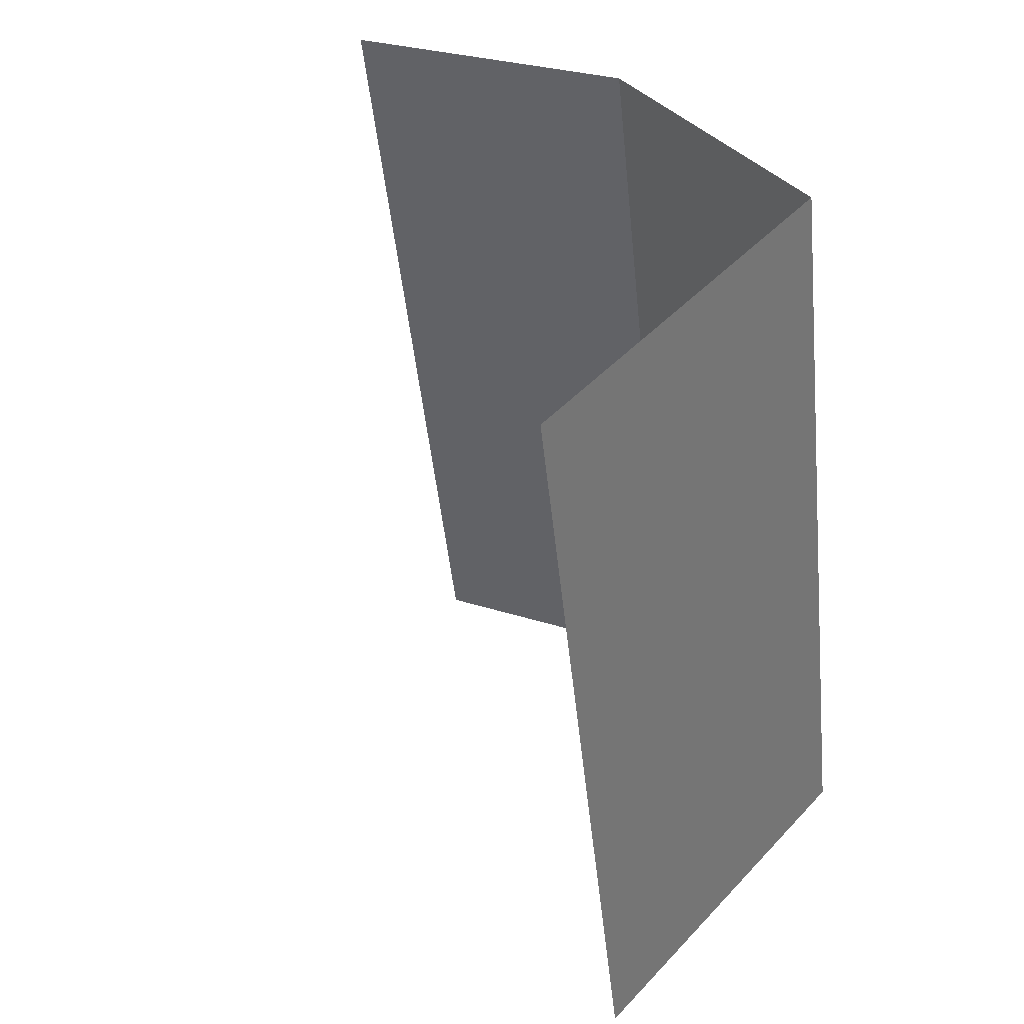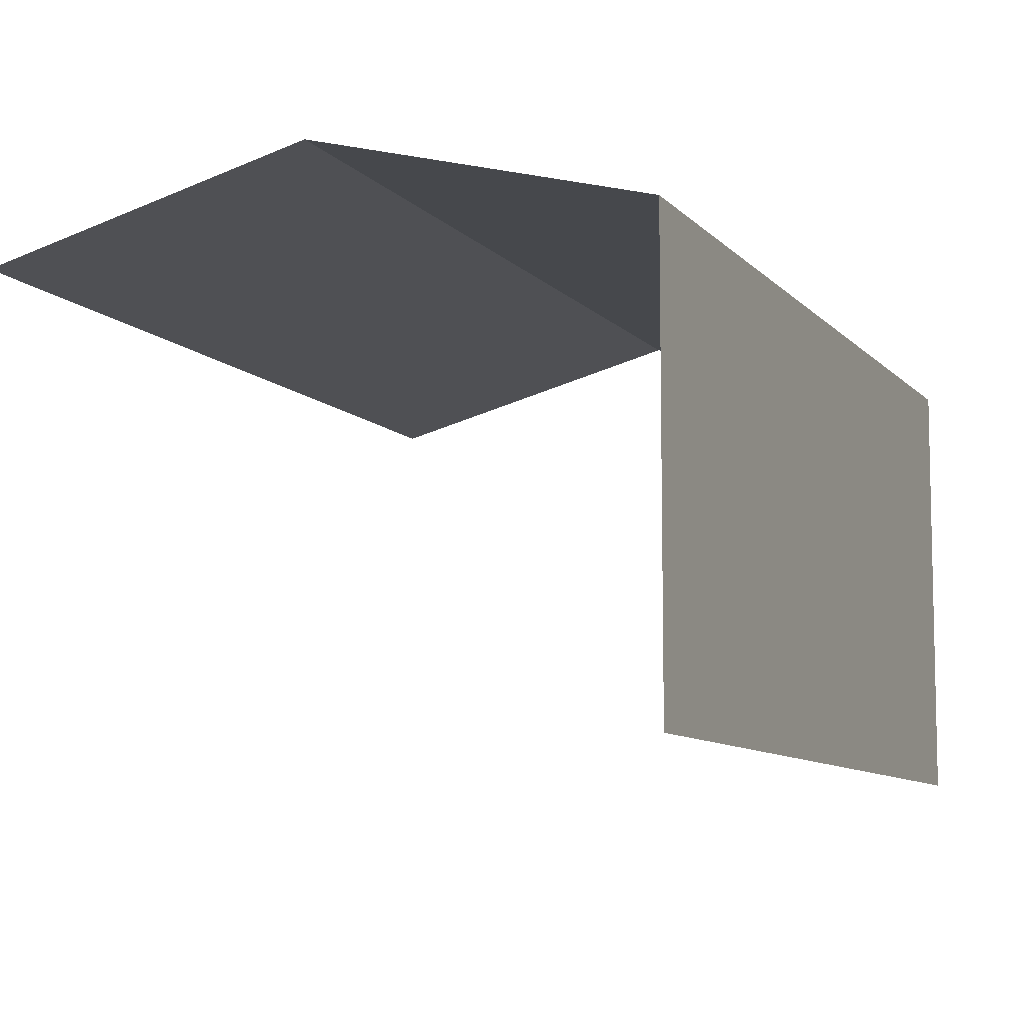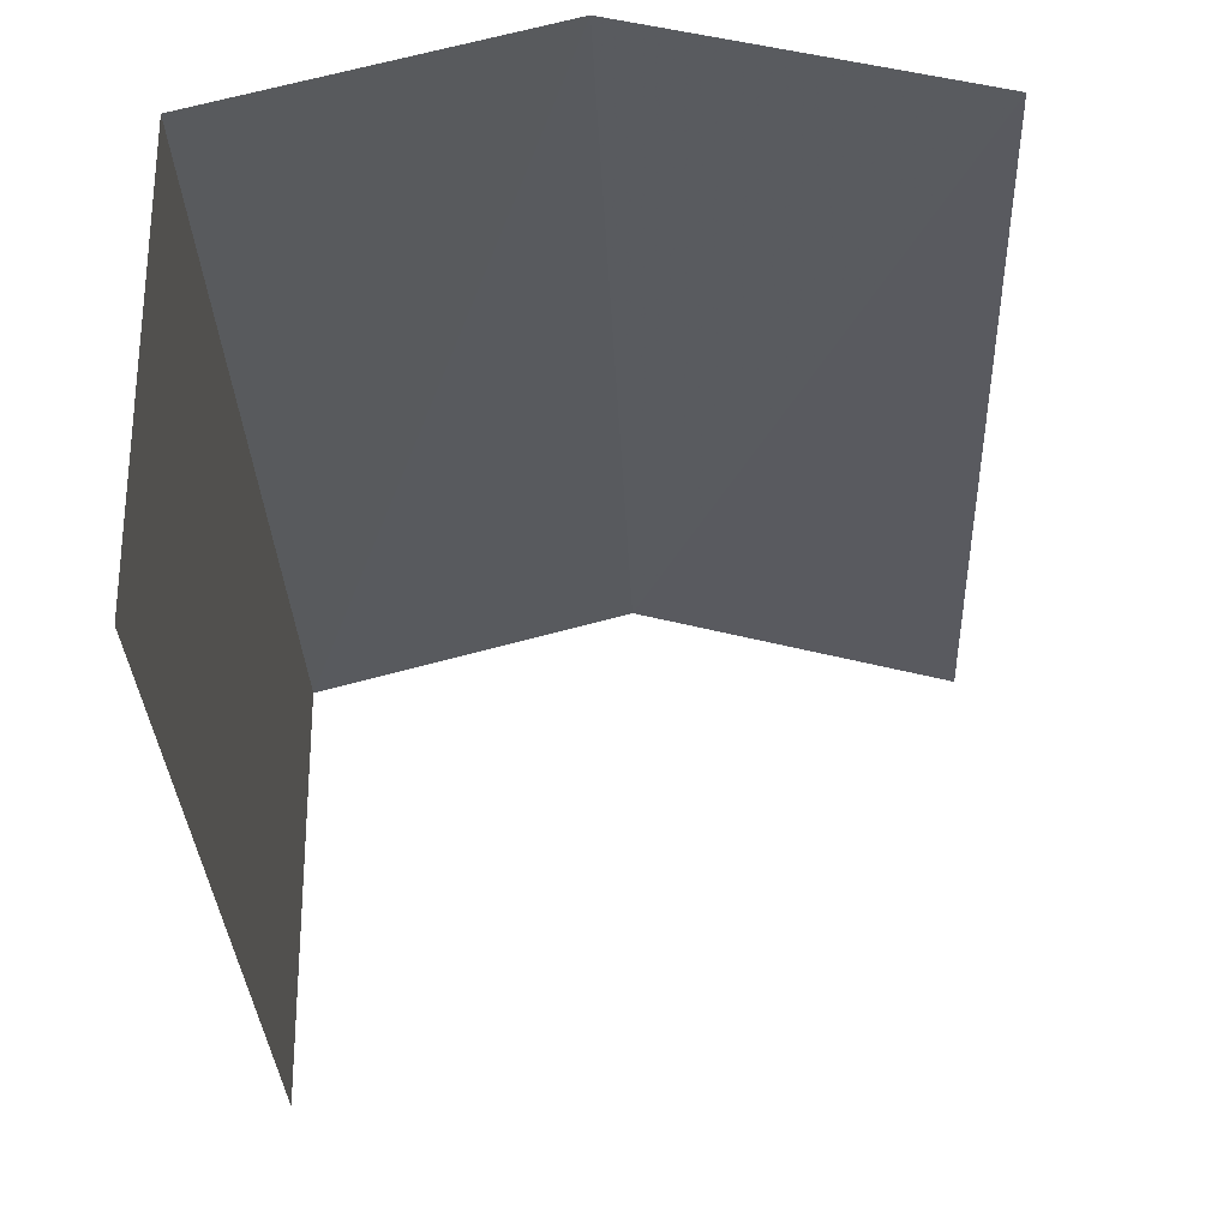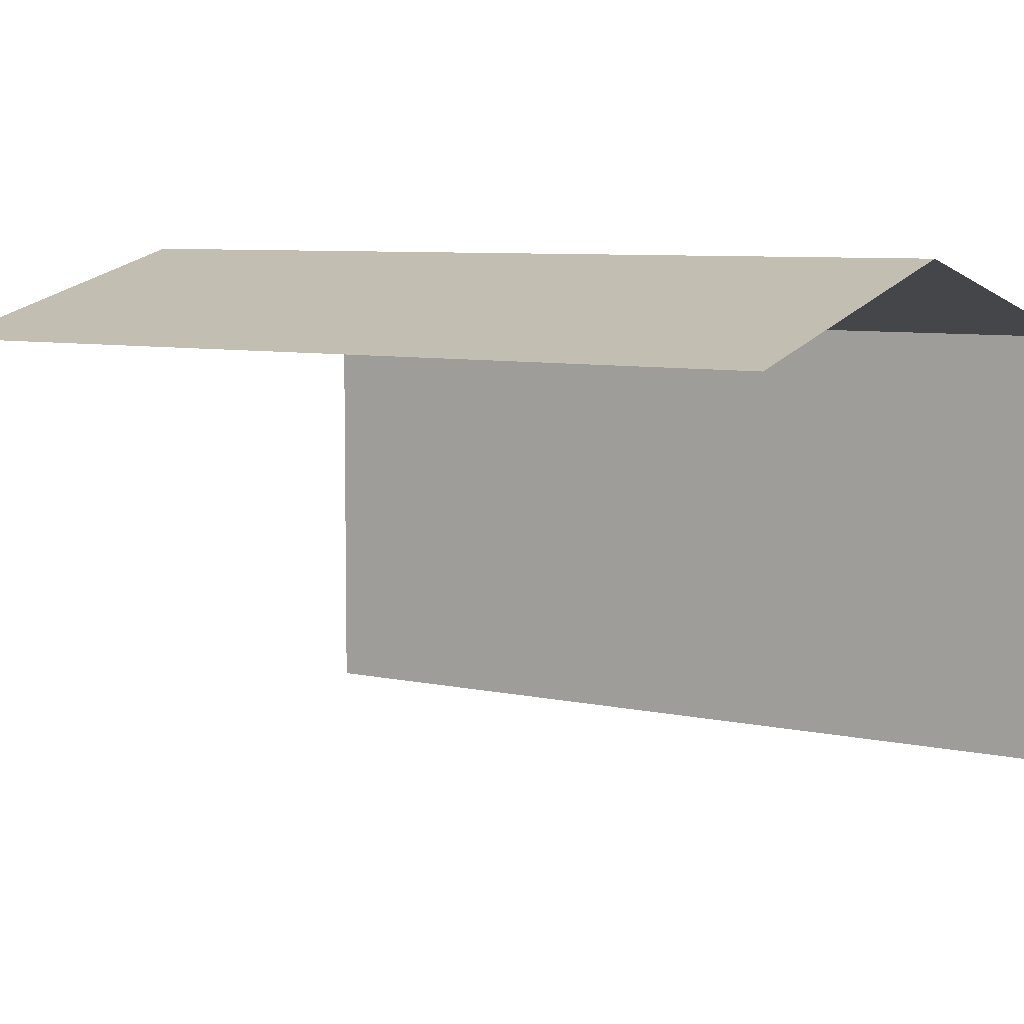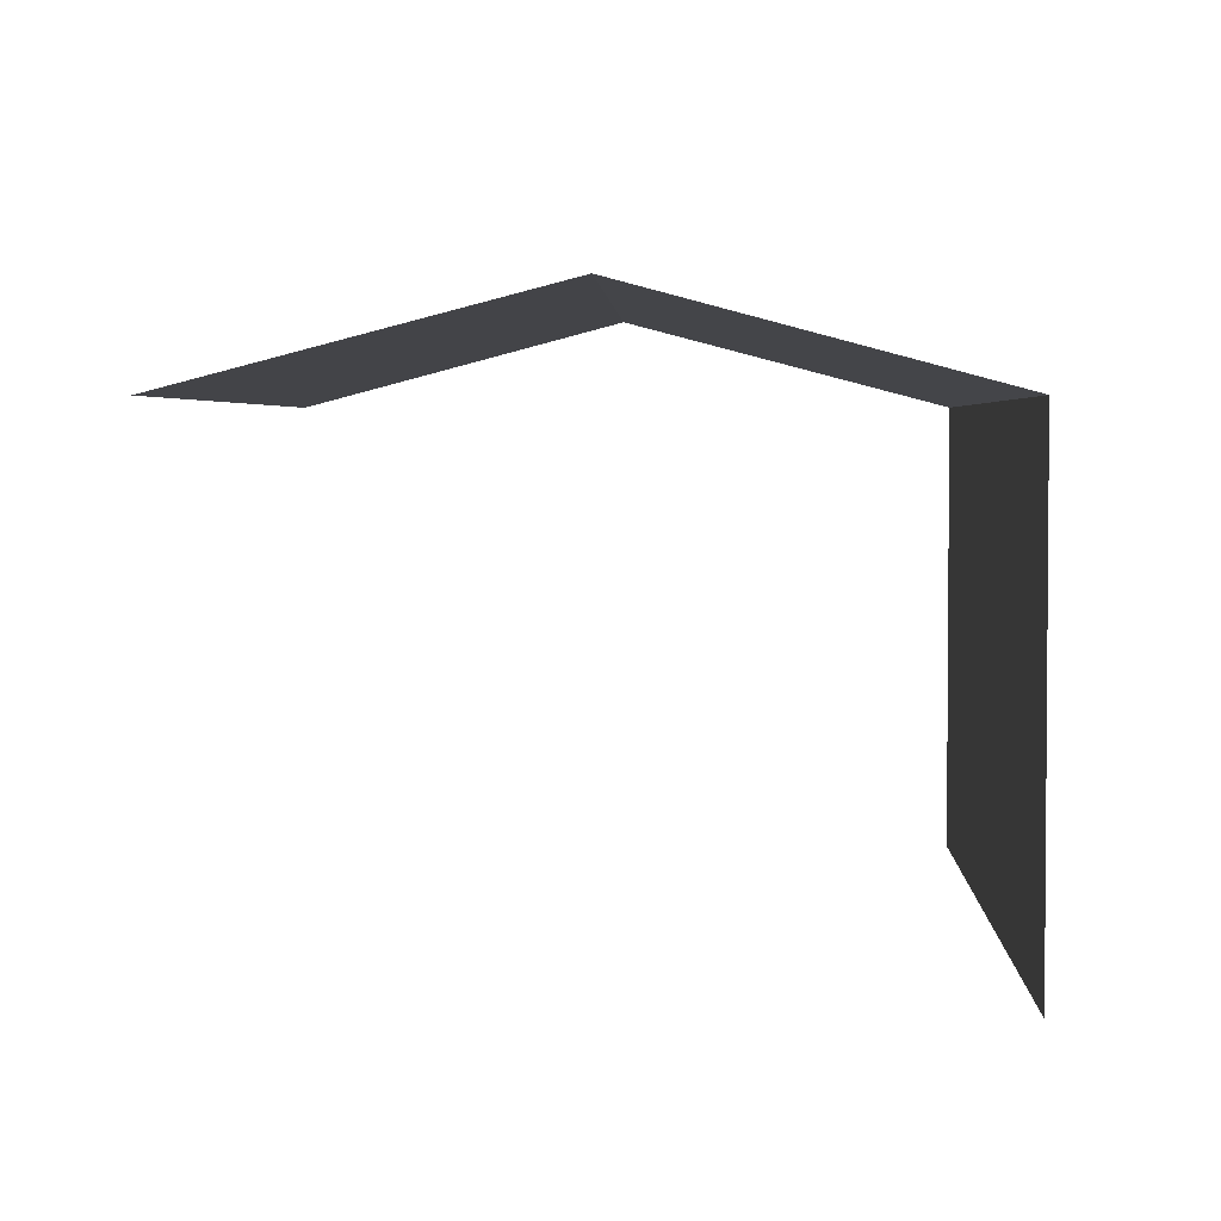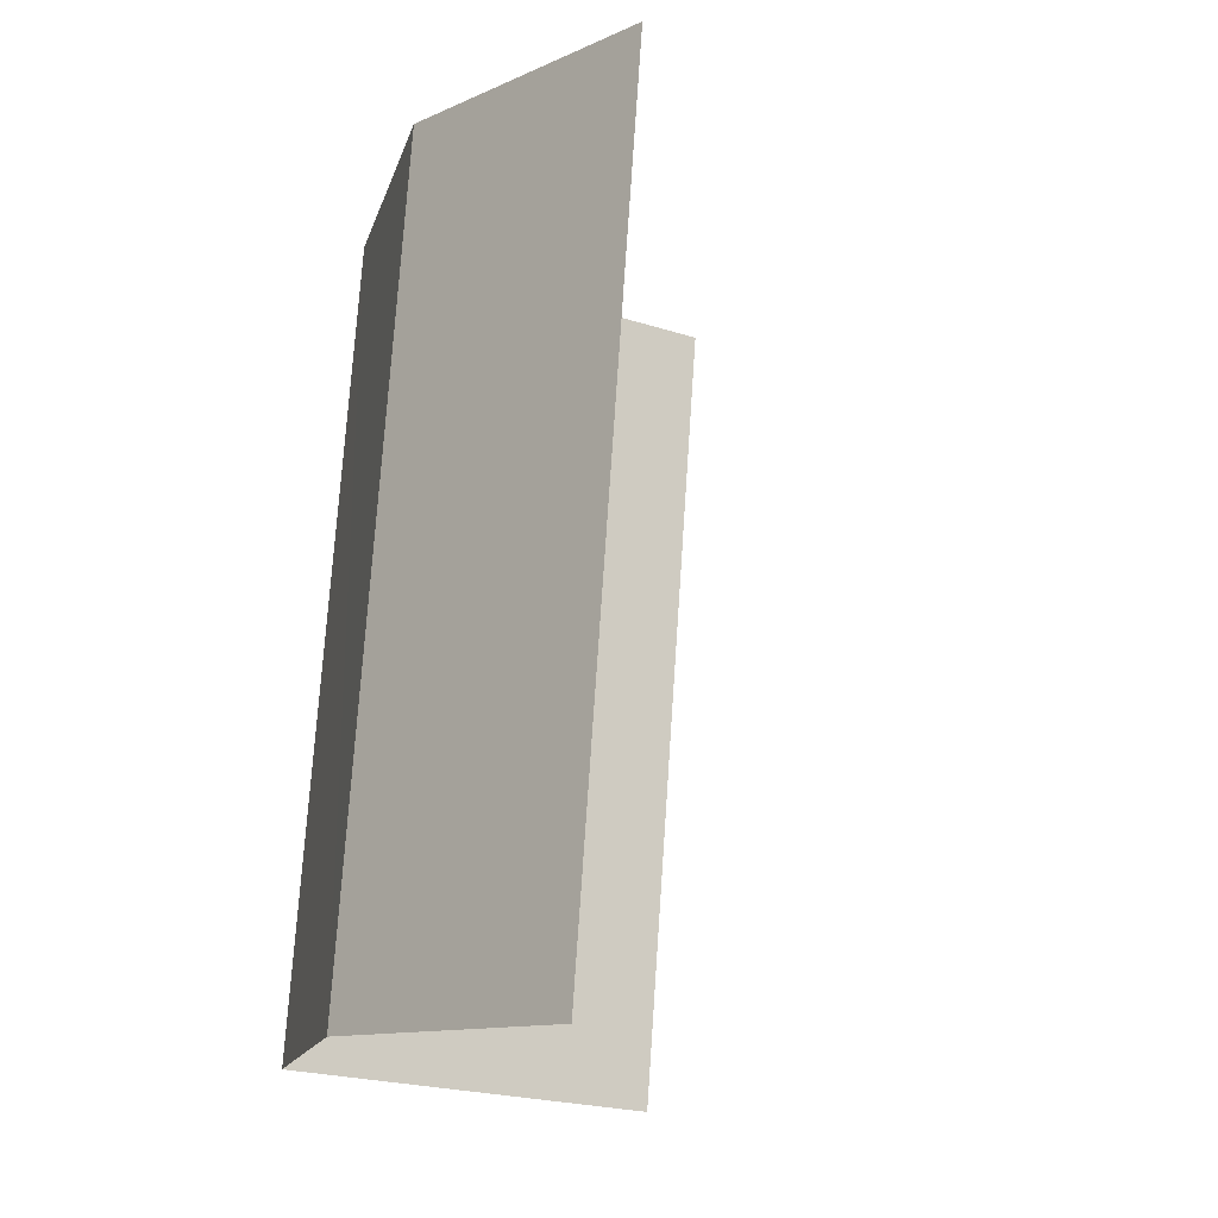
<metadata>
{"format":"obj","ext":"obj","renderer":"f3d","projection":"perspective","resolution":1024,"background":"white","views":[{"elev":46.5,"azim":-139.9,"up":"+Y"},{"elev":-8.8,"azim":-165.4,"up":"+Z"},{"elev":-29.4,"azim":-5.7,"up":"+Z"},{"elev":6.8,"azim":116.1,"up":"+Z"},{"elev":3.2,"azim":173.9,"up":"+Z"},{"elev":-22.7,"azim":61.0,"up":"+Y"}]}
</metadata>
<code>
v -2.234e+05 -1.279e+05 16.19
v -2.234e+05 -1.279e+05 16.19
v -2.234e+05 -1.28e+05 16.19
v -2.234e+05 -1.28e+05 16.19
v -2.234e+05 -1.28e+05 20.32
v -2.234e+05 -1.279e+05 20.32
v -2.234e+05 -1.279e+05 21.12
v -2.234e+05 -1.28e+05 21.12
v -2.234e+05 -1.279e+05 20.32
v -2.234e+05 -1.28e+05 20.32
f 1 2 3
f 4 1 3
f 5 3 2
f 6 5 2
f 10 4 8
f 4 3 8
f 3 5 8
f 6 2 7
f 2 1 7
f 1 9 7
f 5 6 7
f 8 5 7
f 9 10 8
f 7 9 8
f 9 1 4
f 10 9 4

</code>
